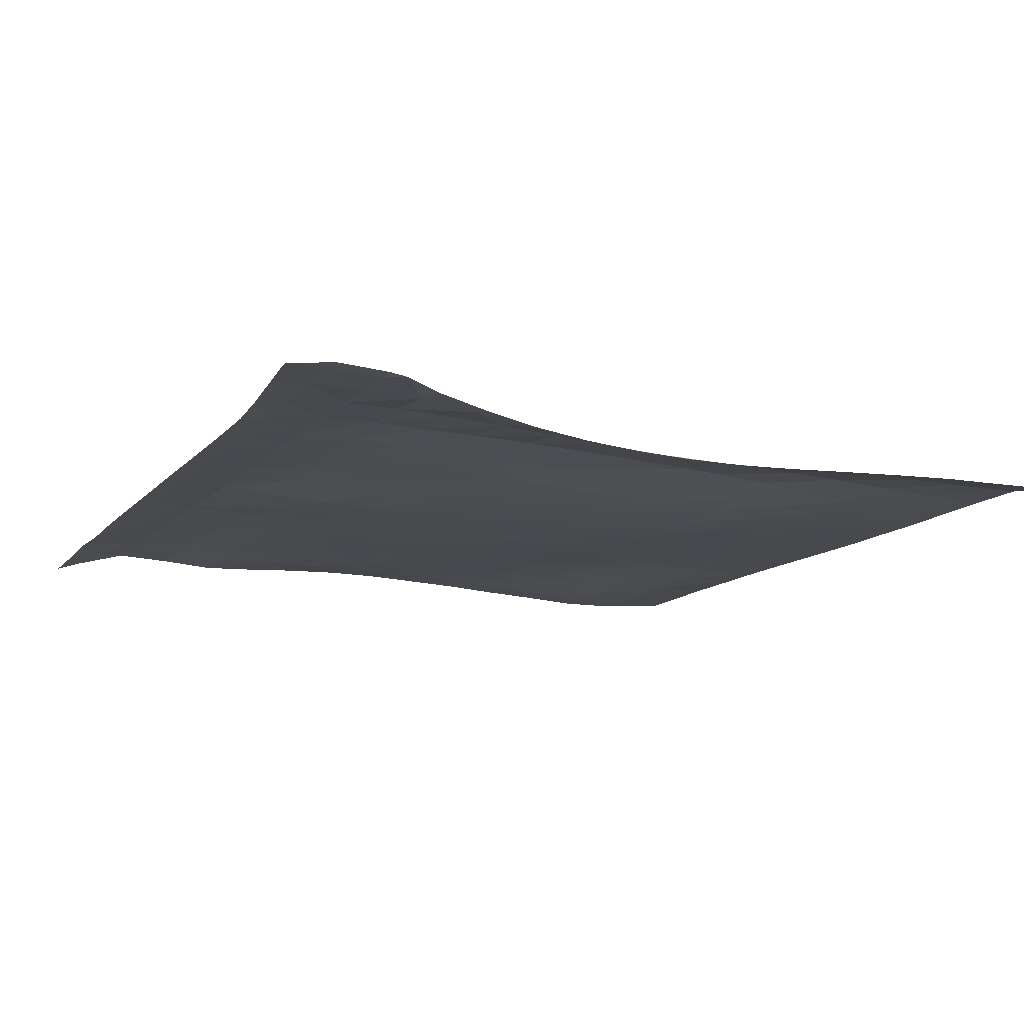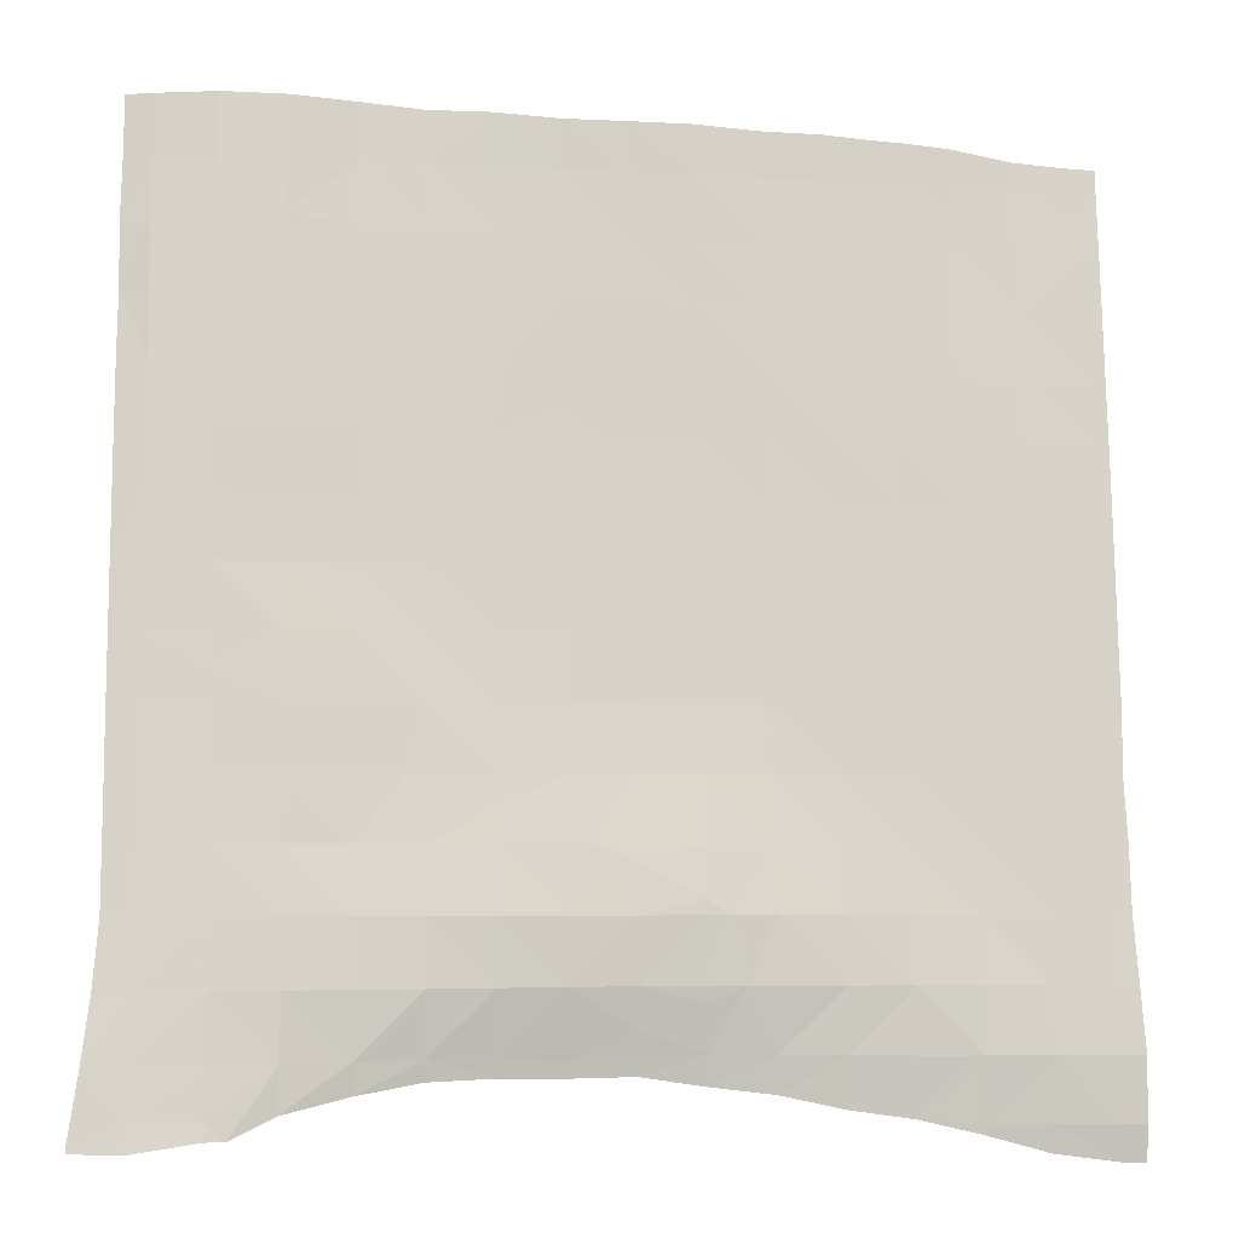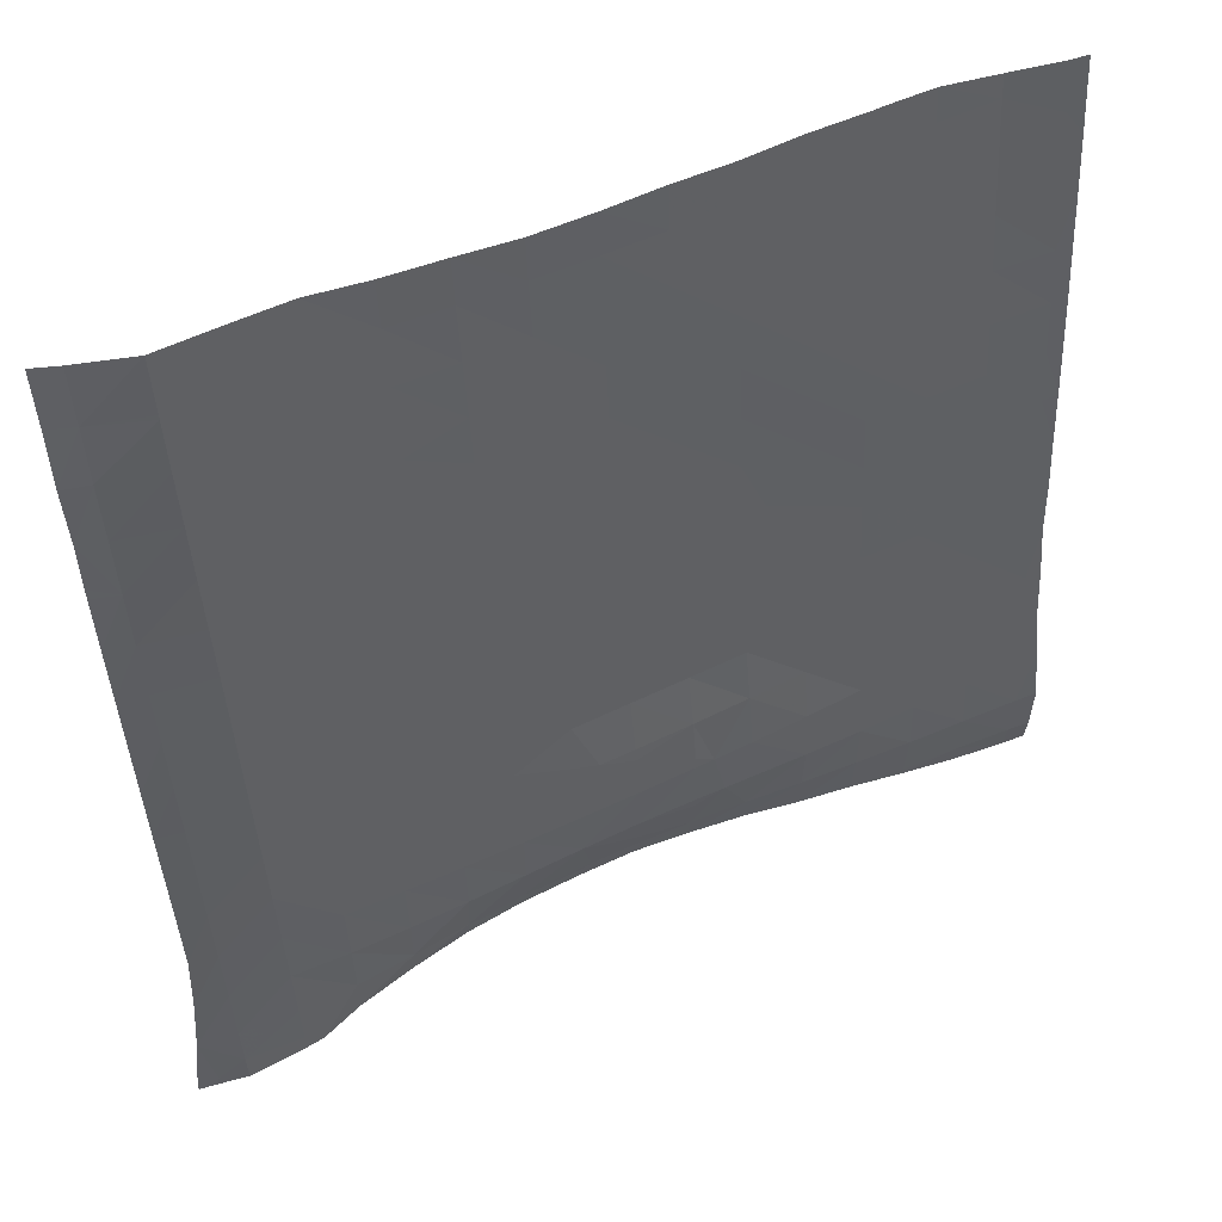
<metadata>
{"format":"obj","ext":"obj","renderer":"f3d","projection":"perspective","resolution":1024,"background":"white","views":[{"elev":-4.6,"azim":-26.6,"up":"+Z"},{"elev":-5.0,"azim":-5.6,"up":"+Y"},{"elev":55.9,"azim":-21.3,"up":"+Y"}]}
</metadata>
<code>
v 0.07261 0.1895 0.8748
v 0.08561 0.1896 0.8733
v 0.08564 0.1719 0.8756
v 0.1236 0.1896 0.8704
v 0.1237 0.1574 0.8751
v 0.0855 0.2127 0.8709
v 0.05307 0.2149 0.8748
v 0.1236 0.2061 0.8686
v 0.1615 0.1895 0.871
v 0.1615 0.1688 0.8739
v 0.1721 0.1895 0.8713
v 0.1721 0.1868 0.8716
v 0.1614 0.2026 0.8694
v 0.1721 0.2026 0.8696
v 0.1716 -0.1529 0.9145
v -0.2907 0.1511 0.9119
v -0.2569 0.1512 0.9076
v -0.2569 0.1171 0.9125
v 0.1238 -0.07701 0.9079
v 0.08574 -0.07702 0.9102
v 0.08571 -0.03896 0.906
v 0.1238 -0.03893 0.9036
v -0.1234 0.03707 0.9118
v -0.1046 0.03708 0.9103
v -0.1046 0.02394 0.9118
v -0.06667 0.1512 0.8951
v -0.1048 0.1512 0.8977
v -0.1048 0.1892 0.8939
v -0.2188 0.1894 0.8991
v -0.2568 0.1895 0.9012
v -0.2568 0.2252 0.8961
v -0.2189 0.2217 0.8954
v -0.06668 0.1893 0.8909
v 0.04766 -0.03896 0.9082
v 0.04763 -0.000891 0.9042
v 0.08568 -0.00089 0.9018
v -0.1746 0.0751 0.912
v -0.1427 0.07512 0.9092
v -0.1427 0.05056 0.9119
v 0.05912 -0.07702 0.9118
v 0.08575 -0.09031 0.9116
v -0.02861 0.1513 0.8921
v -0.181 0.2214 0.8954
v -0.02858 0.1894 0.8872
v -0.1809 0.1892 0.898
v 0.1237 -0.000891 0.8991
v -0.3875 0.1508 0.9063
v -0.3699 0.189 0.9036
v -0.3703 0.1524 0.9102
v -0.3707 0.1509 0.9104
v -0.3866 0.189 0.899
v 0.1238 -0.1098 0.9117
v -0.1049 0.2191 0.8918
v -0.1428 0.1512 0.9002
v -0.1809 0.1512 0.9029
v -0.1429 0.1891 0.8962
v -0.06674 0.2193 0.8882
v -0.1047 0.07513 0.9061
v -0.3331 0.1891 0.9103
v -0.3331 0.186 0.9107
v 0.1619 -0.07696 0.9057
v 0.132 -0.115 0.9118
v 0.1619 -0.115 0.9103
v 0.162 -0.1348 0.9127
v 0.1619 -0.03886 0.9014
v -0.02861 0.2172 0.8843
v -0.3874 0.08156 0.9168
v -0.3868 0.1129 0.9114
v 0.1726 -0.07698 0.9052
v 0.1726 -0.03887 0.9009
v -0.3696 0.2271 0.8971
v -0.3864 0.227 0.8925
v 0.009424 0.1512 0.8884
v 0.009411 0.1894 0.8828
v -0.143 0.219 0.8943
v -0.3331 0.2271 0.9048
v 0.1618 -0.000846 0.8969
v 0.1726 -0.115 0.9097
v 0.04752 0.1514 0.8836
v 0.04747 0.1894 0.878
v 0.1725 -0.00085 0.8964
v -0.2949 0.1893 0.9068
v -0.295 0.1588 0.9114
v -0.07167 -0.000925 0.912
v -0.06652 -0.000914 0.9116
v -0.06652 -0.004956 0.9121
v 0.009395 0.2171 0.8797
v 0.04761 0.03717 0.9002
v 0.08565 0.03717 0.8972
v -0.02845 -0.000874 0.9086
v -0.02843 -0.03073 0.9122
v 0.04744 0.2149 0.8755
v 0.1237 0.03712 0.8942
v -0.295 0.2273 0.9012
v 0.08562 0.07523 0.8915
v 0.04758 0.07523 0.8954
v 0.04756 0.1133 0.8896
v 0.08563 0.1134 0.885
v -0.01376 -0.03894 0.9121
v 0.009623 -0.03894 0.9105
v 0.009624 -0.05125 0.9119
v 0.1236 0.07513 0.8882
v 0.04769 -0.07126 0.9118
v 0.1236 0.1133 0.8819
v -0.2481 0.1131 0.9123
v -0.2189 0.1131 0.9104
v -0.2188 0.1015 0.912
v 0.08566 0.1515 0.8786
v -0.1808 0.1131 0.908
v -0.1808 0.0799 0.9119
v 0.1617 0.03712 0.8921
v 0.1237 0.1515 0.876
v -0.2189 0.1512 0.9049
v 0.1616 0.07512 0.8869
v 0.009591 -0.000887 0.9062
v 0.1615 0.1132 0.8819
v 0.1724 0.03713 0.8918
v 0.1722 0.1132 0.8819
v 0.1723 0.07513 0.8868
v -0.1428 0.1131 0.905
v 0.1615 0.1514 0.8766
v -0.06659 0.07517 0.9031
v -0.1047 0.1132 0.902
v -0.06663 0.1132 0.8992
v 0.1722 0.1514 0.8767
v -0.06656 0.03712 0.9072
v -0.02854 0.07519 0.9006
v -0.02857 0.1132 0.8965
v -0.02849 0.03716 0.9045
v 0.009516 0.07519 0.8984
v 0.009488 0.1132 0.8937
v 0.009549 0.03715 0.9025
v -0.3332 0.1508 0.9158
v -0.3702 0.1129 0.9158
v -0.3703 0.1508 0.9104
v -0.3331 0.1129 0.921
v -0.2948 -0.000937 0.9316
v -0.3329 -0.00103 0.9361
v -0.333 0.03685 0.9312
v 0.04765 -0.3049 0.9429
v 0.00972 -0.3338 0.9409
v 0.009665 -0.3044 0.944
v 0.04771 -0.3392 0.9399
v 0.1728 -0.2291 0.9253
v 0.162 -0.2291 0.926
v 0.162 -0.191 0.9204
v -0.2949 0.07501 0.9229
v -0.3331 0.07483 0.9262
v -0.2283 -0.1532 0.9503
v -0.2186 -0.1532 0.9496
v -0.2186 -0.1568 0.9502
v -0.2949 0.1131 0.9178
v -0.06632 -0.3032 0.9458
v -0.1044 -0.3029 0.9482
v -0.1044 -0.2903 0.9506
v -0.06633 -0.276 0.9503
v 0.1728 -0.191 0.9197
v 0.1619 -0.2673 0.9321
v 0.1239 -0.2672 0.9351
v 0.1239 -0.2292 0.9291
v -0.2949 0.03699 0.9277
v -0.134 -0.3028 0.9508
v -0.06647 -0.07704 0.922
v -0.1045 -0.07707 0.9256
v -0.1046 -0.03905 0.9201
v -0.06649 -0.03897 0.9165
v 0.1238 -0.1912 0.9231
v 0.1238 -0.1531 0.9173
v -0.1806 -0.1532 0.9466
v -0.1805 -0.171 0.95
v 0.162 -0.153 0.9151
v -0.2569 0.07506 0.9184
v -0.2569 0.1132 0.9131
v -0.04584 -0.2669 0.9501
v -0.02831 -0.3038 0.9446
v -0.02831 -0.2669 0.9489
v -0.1278 -0.1911 0.95
v -0.1044 -0.1911 0.9477
v -0.1044 -0.2003 0.9497
v -0.3879 -0.1498 0.9534
v -0.3879 -0.1154 0.948
v -0.3705 -0.1154 0.9501
v 0.1747 -0.2674 0.9313
v -0.02843 -0.07705 0.9185
v -0.02843 -0.03894 0.9133
v -0.2568 -0.000969 0.9278
v -0.2568 0.03701 0.9235
v -0.0282 -0.229 0.9471
v -0.1806 -0.315 0.9545
v -0.05406 -0.229 0.95
v -0.1425 -0.1532 0.9429
v -0.1425 -0.1858 0.95
v -0.1425 -0.3156 0.9494
v -0.295 0.1511 0.9124
v 0.009758 -0.2671 0.9463
v -0.06631 -0.191 0.9438
v -0.06627 -0.2209 0.95
v -0.3705 -0.07728 0.9445
v -0.3704 -0.1154 0.9501
v -0.3879 -0.0773 0.9421
v -0.1046 -0.000976 0.915
v 0.04785 -0.267 0.9431
v -0.1044 -0.1531 0.939
v -0.1044 -0.315 0.9461
v 0.08577 -0.1532 0.9198
v 0.04775 -0.1531 0.9228
v 0.04772 -0.1151 0.9172
v 0.009868 -0.229 0.9423
v 0.08576 -0.1151 0.9146
v -0.1425 -0.3067 0.9509
v -0.3329 -0.07723 0.9471
v -0.3329 -0.09641 0.9499
v -0.02824 -0.191 0.9392
v -0.2916 -0.1152 0.9502
v -0.2567 -0.1152 0.9467
v -0.2567 -0.1383 0.9504
v -0.2187 -0.1152 0.9432
v 0.04786 -0.229 0.9367
v 0.1238 -0.1151 0.9123
v 0.08574 -0.3425 0.9387
v 0.08576 -0.3482 0.9382
v -0.1806 -0.1152 0.9397
v -0.2947 -0.07709 0.9442
v -0.2948 -0.1132 0.9502
v -0.2567 -0.07714 0.9401
v 0.1238 -0.3426 0.9369
v 0.1239 -0.3586 0.935
v -0.2187 -0.0772 0.9364
v 0.08569 -0.3052 0.9414
v 0.0477 -0.077 0.9125
v -0.1807 -0.07718 0.9331
v 0.1238 -0.3052 0.9393
v 0.009634 -0.07702 0.9152
v -0.06636 -0.1531 0.9351
v -0.2567 -0.03902 0.9329
v 0.1619 -0.3637 0.933
v 0.1617 -0.3431 0.9358
v -0.1426 -0.1152 0.9357
v -0.2188 0.07507 0.9155
v 0.177 -0.364 0.9327
v 0.1769 -0.3434 0.9356
v -0.2188 -0.03917 0.9299
v -0.1807 -0.03915 0.927
v -0.02833 -0.1531 0.931
v 0.1616 -0.3056 0.9372
v -0.1045 -0.1151 0.9317
v -0.1808 0.07509 0.9125
v -0.2188 -0.001096 0.9249
v 0.009784 -0.191 0.9341
v 0.1768 -0.3059 0.9368
v -0.1426 -0.07714 0.9294
v 0.08586 -0.2671 0.9389
v 0.0478 -0.1911 0.9293
v -0.1807 -0.001059 0.9217
v -0.1426 -0.0391 0.9236
v 0.009698 -0.1531 0.9268
v 0.08585 -0.2291 0.9321
v -0.06641 -0.115 0.928
v -0.1427 -0.001015 0.9183
v -0.3704 -0.03912 0.9388
v -0.3878 -0.03913 0.9361
v -0.0284 -0.1151 0.9243
v -0.06631 -0.3209 0.9432
v -0.3328 -0.03905 0.9414
v -0.2188 0.03699 0.9204
v -0.3704 -0.001047 0.9331
v -0.3877 -0.001056 0.9301
v -0.02828 -0.3255 0.9419
v -0.1807 0.03703 0.917
v 0.009653 -0.1151 0.9205
v -0.2947 -0.03896 0.9368
v -0.1427 0.03707 0.9135
v 0.0858 -0.1912 0.9257
v -0.3704 0.03689 0.9274
v -0.3876 0.03689 0.9242
v -0.3703 0.07487 0.9215
v -0.3874 0.07486 0.918
v -0.4017 -0.3496 0.9857
v -0.4018 -0.3443 0.9849
v -0.3885 -0.3442 0.9856
v -0.2946 -0.1912 0.9624
v -0.3328 -0.1915 0.9646
v -0.3328 -0.1534 0.9586
v -0.2947 -0.1532 0.9563
v -0.1044 -0.2291 0.955
v -0.06629 -0.2291 0.9511
v -0.2186 -0.304 0.9627
v -0.1806 -0.3032 0.9564
v -0.2186 -0.3163 0.961
v -0.2566 -0.1912 0.9593
v -0.1043 -0.2667 0.9547
v -0.06633 -0.2668 0.9515
v -0.2566 -0.1532 0.9528
v -0.396 -0.3061 0.9797
v -0.3705 -0.3059 0.9811
v -0.3705 -0.3327 0.9852
v -0.1425 -0.3029 0.9517
v -0.3326 -0.3059 0.9799
v -0.3326 -0.3343 0.9835
v -0.3704 -0.1535 0.956
v -0.3879 -0.1535 0.954
v -0.2945 -0.3319 0.9768
v -0.3207 -0.3443 0.9831
v -0.3704 -0.1154 0.9501
v -0.2185 -0.2673 0.9673
v -0.2565 -0.305 0.9699
v -0.2566 -0.2675 0.9711
v -0.3328 -0.1153 0.9528
v -0.2566 -0.3229 0.9684
v -0.1804 -0.267 0.9629
v -0.2944 -0.3055 0.9762
v -0.2566 -0.2292 0.967
v -0.2186 -0.2293 0.9646
v -0.2948 -0.1152 0.9505
v -0.1805 -0.2293 0.9618
v -0.3705 -0.2677 0.9749
v -0.3912 -0.2679 0.9733
v -0.1424 -0.2668 0.9586
v -0.3327 -0.2677 0.9758
v -0.3704 -0.2296 0.9685
v -0.3879 -0.2297 0.9666
v -0.2185 -0.1912 0.9568
v -0.3327 -0.2295 0.9704
v -0.1805 -0.1912 0.9542
v -0.1424 -0.2292 0.9585
v -0.2946 -0.2675 0.9743
v -0.3704 -0.1915 0.9622
v -0.3879 -0.1916 0.9601
v -0.2946 -0.2292 0.9694
v -0.1425 -0.1911 0.9511
v -0.3896 -0.35 0.9864
v -0.3705 -0.3501 0.9882
v -0.3705 -0.3443 0.9872
v -0.3326 -0.3445 0.9854
f 1 2 3
f 3 4 5
f 2 4 3
f 6 2 1
f 1 7 6
f 4 2 6
f 6 8 4
f 4 9 10
f 10 5 4
f 9 11 12
f 12 10 9
f 13 4 8
f 9 4 13
f 14 9 13
f 11 9 14
f 16 17 18
f 19 20 21
f 21 22 19
f 23 24 25
f 26 27 28
f 29 30 31
f 31 32 29
f 28 33 26
f 21 34 35
f 35 36 21
f 37 38 39
f 40 20 41
f 42 26 33
f 43 29 32
f 22 21 36
f 33 44 42
f 45 29 43
f 36 46 22
f 47 48 49
f 50 47 49
f 51 48 47
f 41 19 52
f 20 19 41
f 33 28 53
f 54 55 45
f 45 56 54
f 53 57 33
f 58 24 23
f 39 58 23
f 38 58 39
f 48 59 60
f 61 19 22
f 62 63 64
f 22 65 61
f 60 49 48
f 27 54 56
f 44 33 57
f 57 66 44
f 56 28 27
f 69 61 65
f 65 70 69
f 71 51 72
f 48 51 71
f 73 42 44
f 68 47 50
f 44 74 73
f 56 45 43
f 43 75 56
f 76 48 71
f 65 22 46
f 59 48 76
f 46 77 65
f 64 78 15
f 63 78 64
f 28 56 75
f 79 73 74
f 75 53 28
f 74 80 79
f 70 65 77
f 77 81 70
f 60 82 83
f 59 82 60
f 61 63 62
f 19 61 62
f 52 19 62
f 84 85 86
f 74 44 66
f 66 87 74
f 36 35 88
f 88 89 36
f 78 63 61
f 83 17 16
f 30 17 83
f 82 30 83
f 61 69 78
f 86 90 91
f 80 74 87
f 87 92 80
f 85 90 86
f 46 36 89
f 89 93 46
f 82 59 76
f 76 94 82
f 95 96 97
f 97 98 95
f 99 100 101
f 30 82 94
f 94 31 30
f 89 88 96
f 96 95 89
f 102 95 98
f 101 34 103
f 98 104 102
f 93 89 95
f 95 102 93
f 105 106 107
f 100 34 101
f 98 97 79
f 79 108 98
f 77 46 93
f 107 109 110
f 106 109 107
f 93 111 77
f 104 98 108
f 108 112 104
f 81 77 111
f 113 106 105
f 17 113 105
f 18 17 105
f 114 102 104
f 115 100 99
f 104 116 114
f 111 117 81
f 109 106 113
f 113 55 109
f 90 115 99
f 91 90 99
f 118 114 116
f 119 114 118
f 111 93 102
f 102 114 111
f 120 38 37
f 109 120 37
f 110 109 37
f 117 111 114
f 114 119 117
f 34 100 115
f 115 35 34
f 121 104 112
f 116 104 121
f 58 38 120
f 122 58 123
f 123 124 122
f 120 123 58
f 125 116 121
f 118 116 125
f 126 85 84
f 25 126 84
f 24 126 25
f 127 122 124
f 120 109 55
f 55 54 120
f 124 128 127
f 90 85 126
f 126 129 90
f 123 120 54
f 124 123 27
f 27 26 124
f 54 27 123
f 126 24 58
f 58 122 126
f 79 80 1
f 3 79 1
f 108 79 3
f 113 17 30
f 30 29 113
f 128 124 26
f 26 42 128
f 129 126 122
f 122 127 129
f 5 108 3
f 112 108 5
f 130 127 128
f 55 113 29
f 128 131 130
f 29 45 55
f 115 90 129
f 129 132 115
f 80 92 7
f 7 1 80
f 96 130 131
f 131 97 96
f 35 115 132
f 132 88 35
f 121 112 5
f 5 10 121
f 131 128 42
f 42 73 131
f 125 121 10
f 132 129 127
f 127 130 132
f 10 12 125
f 97 131 73
f 88 132 130
f 130 96 88
f 73 79 97
f 21 20 40
f 34 21 40
f 103 34 40
f 133 134 135
f 136 134 133
f 137 138 139
f 140 141 142
f 143 141 140
f 144 145 146
f 147 148 136
f 149 150 151
f 136 152 147
f 153 154 155
f 155 156 153
f 146 157 144
f 158 159 160
f 160 145 158
f 139 161 137
f 155 154 162
f 163 164 165
f 165 166 163
f 146 167 168
f 151 169 170
f 168 171 146
f 150 169 151
f 172 147 152
f 152 173 172
f 174 153 156
f 175 153 174
f 176 175 174
f 177 178 179
f 180 181 182
f 183 158 145
f 145 144 183
f 184 163 166
f 166 185 184
f 186 137 161
f 161 187 186
f 188 176 174
f 174 190 188
f 152 136 133
f 170 191 192
f 169 191 170
f 146 171 15
f 157 146 15
f 133 194 152
f 195 175 176
f 142 175 195
f 179 196 197
f 178 196 179
f 181 198 199
f 182 181 199
f 200 198 181
f 161 139 148
f 148 147 161
f 165 201 84
f 166 165 84
f 86 166 84
f 202 142 195
f 203 178 177
f 140 142 202
f 191 203 177
f 192 191 177
f 205 206 207
f 152 194 16
f 195 176 188
f 188 208 195
f 207 209 205
f 189 210 193
f 18 152 16
f 173 152 18
f 198 211 212
f 91 166 86
f 212 199 198
f 187 161 147
f 213 188 190
f 185 166 91
f 196 213 190
f 197 196 190
f 147 172 187
f 214 215 216
f 202 195 208
f 217 150 149
f 216 217 149
f 208 218 202
f 215 217 216
f 162 193 210
f 49 135 50
f 204 193 162
f 154 204 162
f 168 205 209
f 209 219 168
f 221 143 220
f 133 135 49
f 169 150 217
f 217 222 169
f 49 60 133
f 184 185 99
f 212 223 224
f 196 178 203
f 101 184 99
f 217 215 225
f 226 221 220
f 227 221 226
f 225 228 217
f 83 133 60
f 194 133 83
f 229 143 140
f 207 230 40
f 220 143 229
f 16 194 83
f 222 217 228
f 228 231 222
f 41 207 40
f 209 207 41
f 232 220 229
f 226 220 232
f 211 223 212
f 233 184 101
f 203 234 196
f 228 225 235
f 236 227 226
f 172 173 105
f 191 169 222
f 226 237 236
f 107 172 105
f 222 238 191
f 52 209 41
f 219 209 52
f 239 172 107
f 240 236 237
f 237 241 240
f 235 242 228
f 225 215 214
f 223 225 214
f 103 233 101
f 224 223 214
f 231 228 242
f 213 196 234
f 242 243 231
f 234 244 213
f 230 233 103
f 237 226 232
f 232 245 237
f 203 191 238
f 238 246 203
f 110 239 107
f 247 239 110
f 168 219 62
f 64 168 62
f 242 235 186
f 208 188 213
f 186 248 242
f 213 249 208
f 99 185 91
f 241 237 245
f 245 250 241
f 238 222 231
f 231 251 238
f 105 173 18
f 171 168 64
f 229 140 202
f 202 252 229
f 218 208 249
f 243 242 248
f 249 253 218
f 248 254 243
f 84 201 25
f 15 171 64
f 232 229 252
f 252 159 232
f 249 213 244
f 251 231 243
f 243 255 251
f 244 256 249
f 40 230 103
f 252 202 218
f 218 257 252
f 164 251 255
f 255 165 164
f 253 249 256
f 256 206 253
f 37 247 110
f 159 252 257
f 257 160 159
f 246 238 251
f 251 164 246
f 62 219 52
f 234 203 246
f 246 258 234
f 255 243 254
f 254 259 255
f 245 232 159
f 159 158 245
f 260 200 261
f 198 200 260
f 165 255 259
f 259 201 165
f 244 234 258
f 258 262 244
f 183 245 158
f 264 198 260
f 211 198 264
f 250 245 183
f 258 246 164
f 248 186 187
f 187 265 248
f 164 163 258
f 266 261 267
f 260 261 266
f 254 248 265
f 265 269 254
f 262 258 163
f 163 184 262
f 153 204 154
f 263 204 153
f 138 260 266
f 265 187 172
f 172 239 265
f 256 244 262
f 262 270 256
f 175 263 153
f 268 263 175
f 264 260 138
f 269 265 239
f 239 247 269
f 206 256 270
f 270 207 206
f 223 211 264
f 264 271 223
f 259 254 269
f 269 272 259
f 270 262 184
f 184 233 270
f 225 223 271
f 271 235 225
f 207 270 233
f 233 230 207
f 259 272 23
f 25 259 23
f 201 259 25
f 142 268 175
f 141 268 142
f 271 264 138
f 138 137 271
f 257 218 253
f 253 273 257
f 269 247 37
f 39 269 37
f 272 269 39
f 235 271 137
f 137 186 235
f 23 272 39
f 160 257 273
f 273 167 160
f 274 267 275
f 266 267 274
f 273 253 206
f 276 277 67
f 68 276 67
f 134 276 68
f 206 205 273
f 139 266 274
f 138 266 139
f 136 276 134
f 167 273 205
f 148 276 136
f 205 168 167
f 276 275 277
f 274 275 276
f 50 134 68
f 145 160 167
f 167 146 145
f 135 134 50
f 148 274 276
f 139 274 148
f 278 279 280
f 281 282 283
f 283 284 281
f 197 285 179
f 286 285 197
f 287 288 189
f 289 287 189
f 290 281 284
f 291 292 156
f 156 155 291
f 284 293 290
f 294 295 296
f 190 286 197
f 280 294 296
f 279 294 280
f 156 292 174
f 288 297 210
f 210 189 288
f 296 298 299
f 295 298 296
f 286 291 285
f 292 291 286
f 210 297 162
f 300 301 180
f 292 286 190
f 182 300 180
f 304 300 182
f 190 174 292
f 305 306 307
f 287 306 305
f 308 300 304
f 283 300 308
f 310 287 305
f 288 287 310
f 199 304 182
f 311 302 303
f 299 311 303
f 298 311 299
f 308 304 199
f 199 212 308
f 305 307 312
f 312 313 305
f 306 302 311
f 309 302 306
f 284 283 308
f 308 314 284
f 310 305 313
f 313 315 310
f 316 294 317
f 295 294 316
f 284 314 214
f 216 284 214
f 293 284 216
f 318 288 310
f 297 288 318
f 319 295 316
f 224 308 212
f 298 295 319
f 314 308 224
f 214 314 224
f 320 317 321
f 316 317 320
f 313 312 290
f 290 322 313
f 318 291 155
f 162 318 155
f 297 318 162
f 323 316 320
f 315 313 322
f 322 324 315
f 319 316 323
f 318 310 315
f 315 325 318
f 311 298 319
f 319 326 311
f 290 293 149
f 322 290 149
f 151 322 149
f 285 318 325
f 291 318 285
f 306 311 326
f 170 322 151
f 326 307 306
f 324 322 170
f 327 321 328
f 320 321 327
f 325 315 324
f 326 319 323
f 323 329 326
f 324 330 325
f 282 320 327
f 323 320 282
f 307 326 329
f 329 312 307
f 300 328 301
f 327 328 300
f 325 330 177
f 285 325 177
f 179 285 177
f 283 327 300
f 282 327 283
f 192 324 170
f 330 324 192
f 177 330 192
f 329 323 282
f 282 281 329
f 149 293 216
f 287 309 306
f 289 309 287
f 312 329 281
f 281 290 312
f 280 331 278
f 332 331 280
f 333 332 280
f 334 332 333
f 296 333 280
f 299 333 296
f 334 333 299
f 303 334 299

</code>
